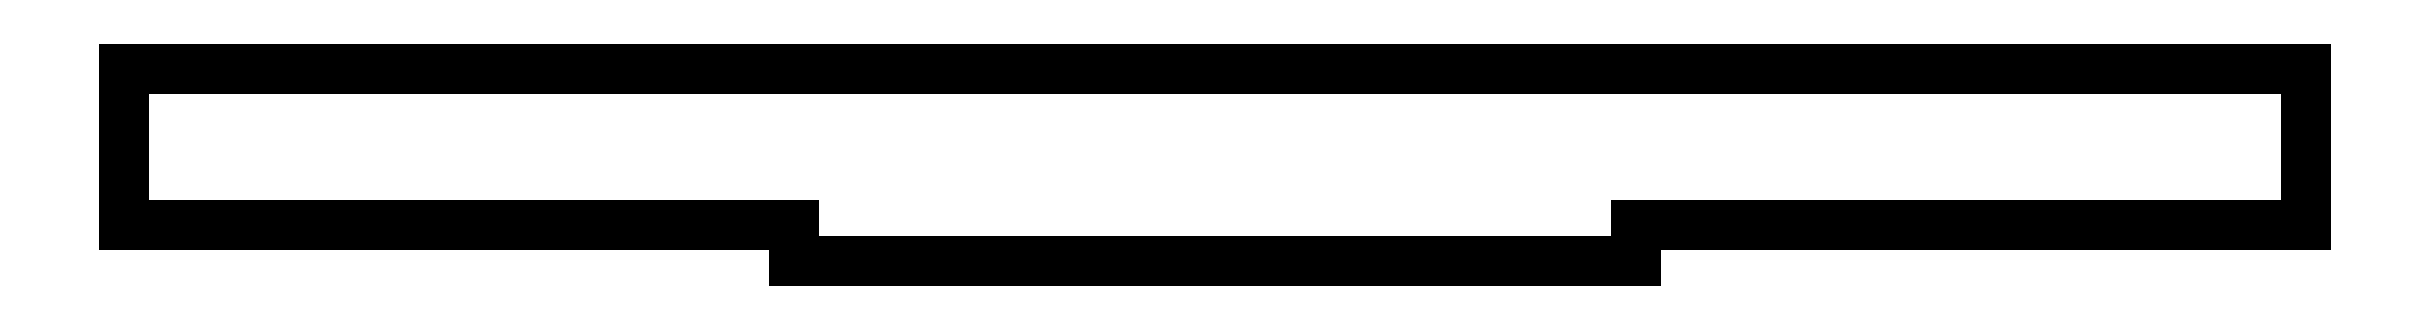
<metadata>
{"format":"dxf","ext":"dxf","renderer":"ezdxf+matplotlib","layout":"modelspace","background":"white","min_lineweight":24,"dpi":150}
</metadata>
<code>
0
SECTION
2
ENTITIES
0
LINE
10
3.2
11
3.2
20
3.2
21
17
0
LINE
10
3.2
11
196.8
20
17
21
17
0
LINE
10
196.8
11
196.8
20
17
21
3.2
0
LINE
10
196.8
11
137.4
20
3.2
21
3.2
0
LINE
10
137.4
11
137.4
20
3.2
21
0
0
LINE
10
137.4
11
62.6
20
0
21
0
0
LINE
10
62.6
11
62.6
20
0
21
3.2
0
LINE
10
62.6
11
3.2
20
3.2
21
3.2
0
ENDSEC
0
EOF

</code>
